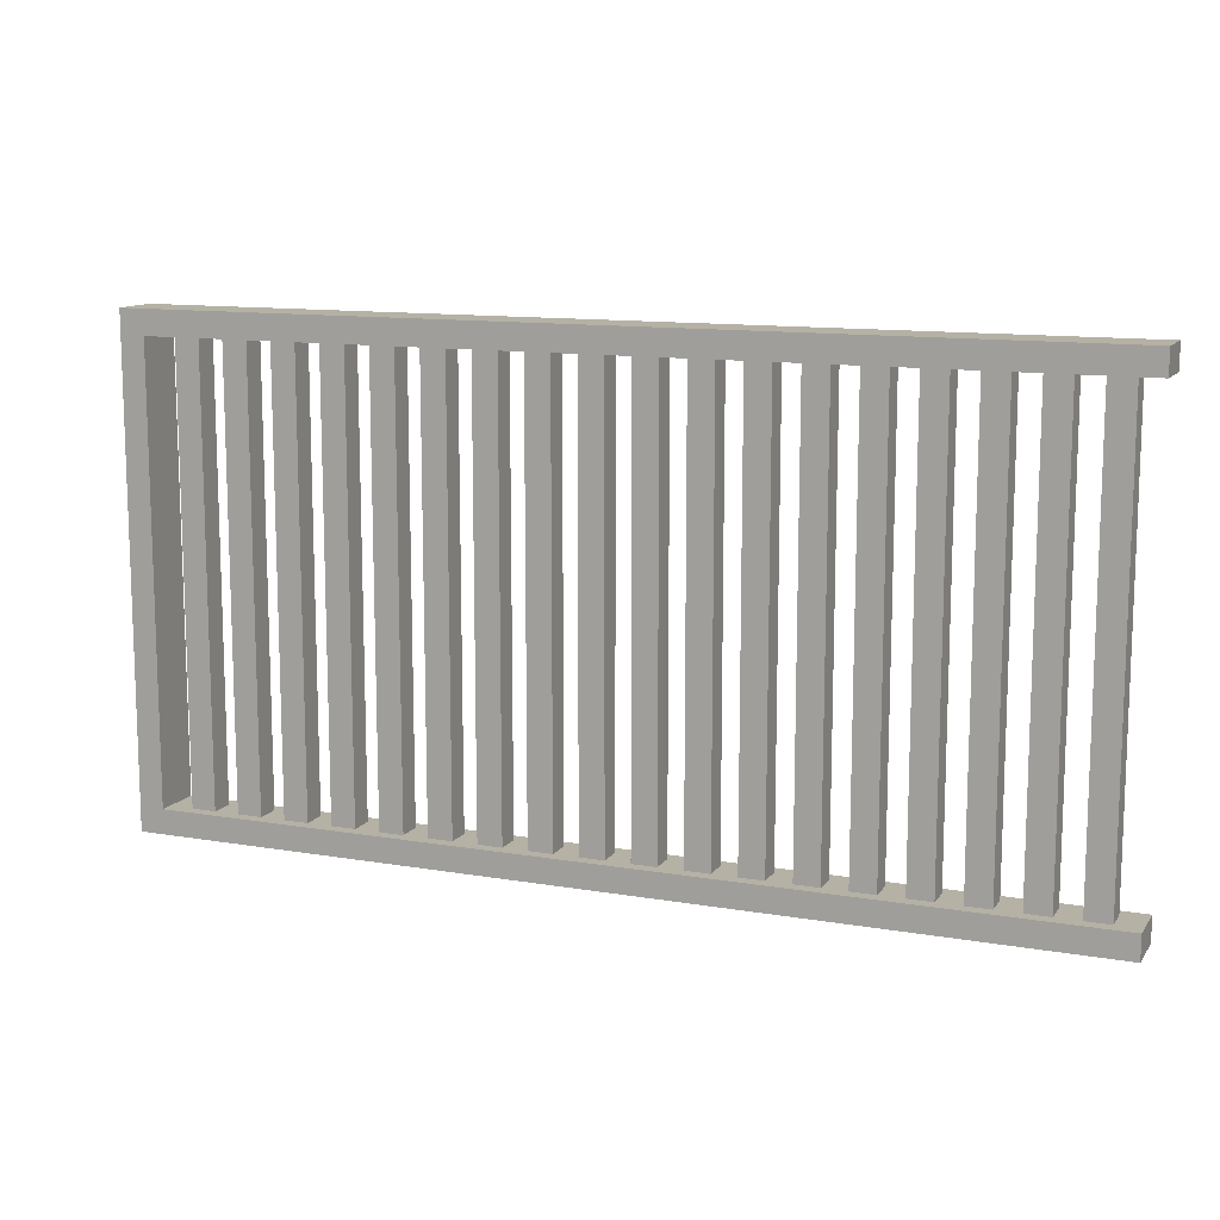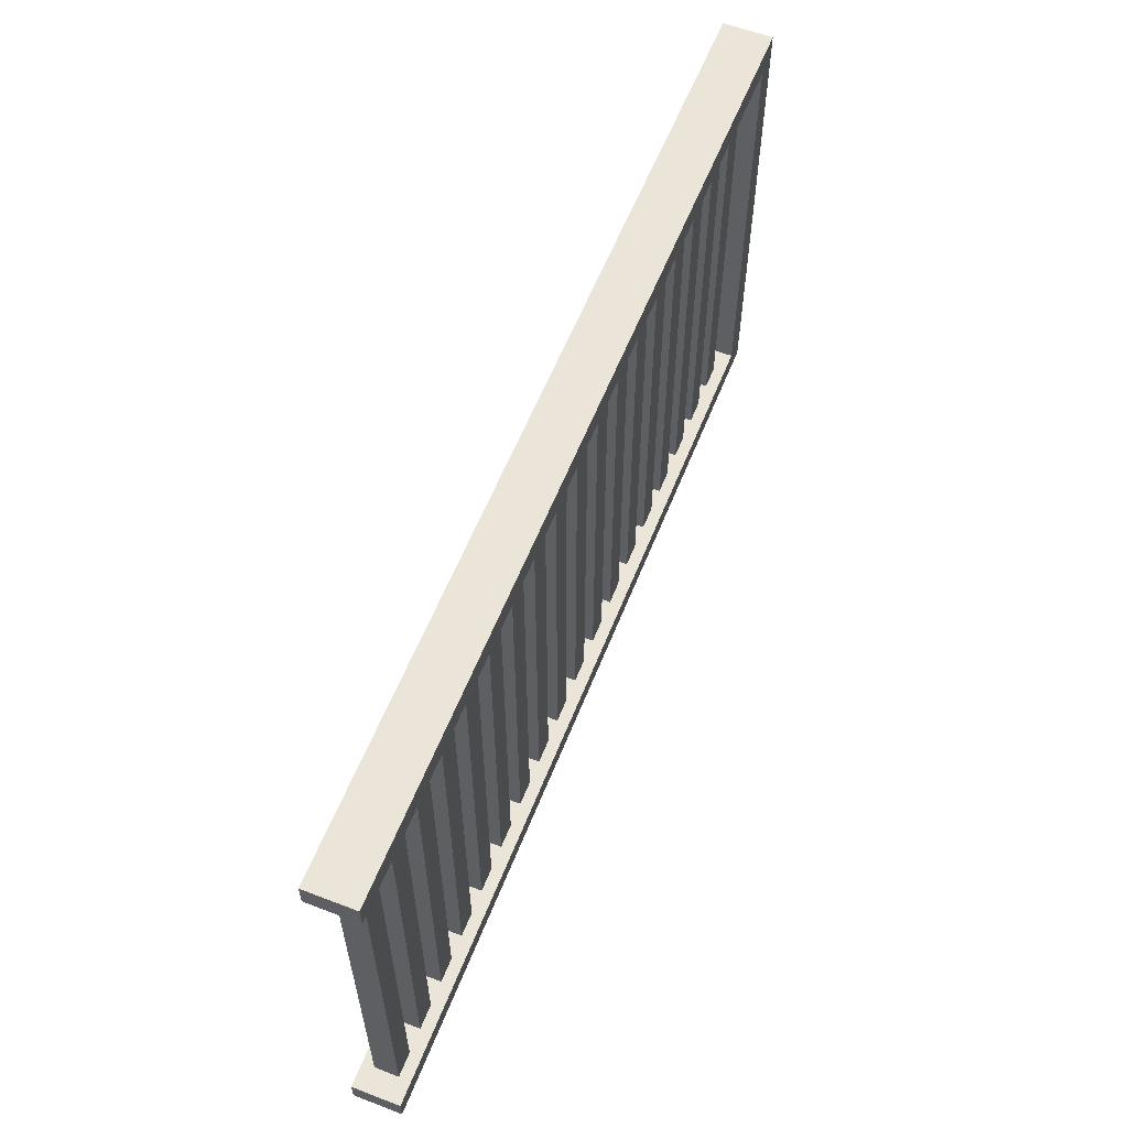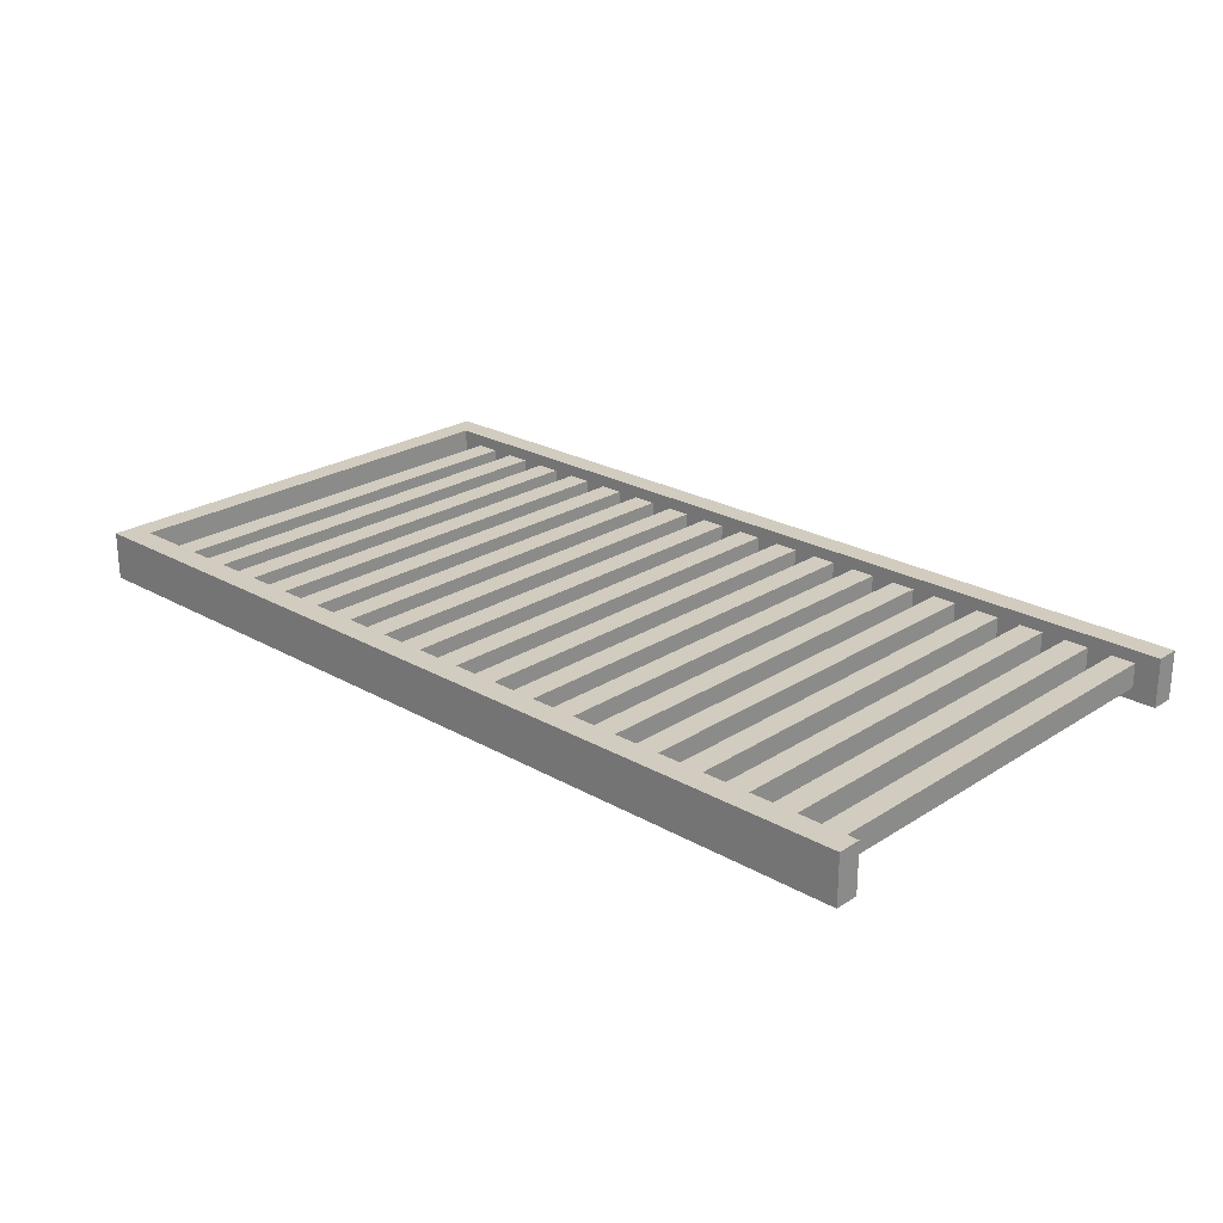
<metadata>
{"format":"obj","ext":"obj","renderer":"f3d","projection":"perspective","resolution":1024,"background":"white","views":[{"elev":11.9,"azim":-157.8,"up":"+Y"},{"elev":59.0,"azim":-68.4,"up":"+Y"},{"elev":23.9,"azim":-136.6,"up":"+Z"}]}
</metadata>
<code>
o
v 0 2 0
v 0 2 -0.4
v 0 2.2 0
v 0 2.2 -0.4
v 0 5.8 0
v 0 5.8 -0.4
v 0 6 0
v 0 6 -0.4
v 0.2 2.2 -0.1
v 0.2 2.2 -0.3
v 0.2 5.8 -0.1
v 0.2 5.8 -0.3
v 0.6 2.2 -0.1
v 0.6 2.2 -0.3
v 0.6 5.8 -0.1
v 0.6 5.8 -0.3
v 1 2.2 -0.1
v 1 2.2 -0.3
v 1 5.8 -0.1
v 1 5.8 -0.3
v 1.4 2.2 -0.1
v 1.4 2.2 -0.3
v 1.4 5.8 -0.1
v 1.4 5.8 -0.3
v 1.8 2.2 -0.1
v 1.8 2.2 -0.3
v 1.8 5.8 -0.1
v 1.8 5.8 -0.3
v 2.2 2.2 -0.1
v 2.2 2.2 -0.3
v 2.2 5.8 -0.1
v 2.2 5.8 -0.3
v 2.6 2.2 -0.1
v 2.6 2.2 -0.3
v 2.6 5.8 -0.1
v 2.6 5.8 -0.3
v 3 2.2 -0.1
v 3 2.2 -0.3
v 3 5.8 -0.1
v 3 5.8 -0.3
v 3.4 2.2 -0.1
v 3.4 2.2 -0.3
v 3.4 5.8 -0.1
v 3.4 5.8 -0.3
v 3.8 2.2 -0.1
v 3.8 2.2 -0.3
v 3.8 5.8 -0.1
v 3.8 5.8 -0.3
v 4.2 2.2 -0.1
v 4.2 2.2 -0.3
v 4.2 5.8 -0.1
v 4.2 5.8 -0.3
v 4.6 2.2 -0.1
v 4.6 2.2 -0.3
v 4.6 5.8 -0.1
v 4.6 5.8 -0.3
v 5 2.2 -0.1
v 5 2.2 -0.3
v 5 5.8 -0.1
v 5 5.8 -0.3
v 5.4 2.2 -0.1
v 5.4 2.2 -0.3
v 5.4 5.8 -0.1
v 5.4 5.8 -0.3
v 5.8 2.2 -0.1
v 5.8 2.2 -0.3
v 5.8 5.8 -0.1
v 5.8 5.8 -0.3
v 6.2 2.2 -0.1
v 6.2 2.2 -0.3
v 6.2 5.8 -0.1
v 6.2 5.8 -0.3
v 6.6 2.2 -0.1
v 6.6 2.2 -0.3
v 6.6 5.8 -0.1
v 6.6 5.8 -0.3
v 7 2.2 -0.1
v 7 2.2 -0.3
v 7 5.8 -0.1
v 7 5.8 -0.3
v 7.4 2.2 0
v 7.4 2.2 -0.4
v 7.4 5.8 0
v 7.4 5.8 -0.4
v 0.4 2.2 -0.1
v 0.4 2.2 -0.3
v 0.4 5.8 -0.1
v 0.4 5.8 -0.3
v 0.8 2.2 -0.1
v 0.8 2.2 -0.3
v 0.8 5.8 -0.1
v 0.8 5.8 -0.3
v 1.2 2.2 -0.1
v 1.2 2.2 -0.3
v 1.2 5.8 -0.1
v 1.2 5.8 -0.3
v 1.6 2.2 -0.1
v 1.6 2.2 -0.3
v 1.6 5.8 -0.1
v 1.6 5.8 -0.3
v 2 2.2 -0.1
v 2 2.2 -0.3
v 2 5.8 -0.1
v 2 5.8 -0.3
v 2.4 2.2 -0.1
v 2.4 2.2 -0.3
v 2.4 5.8 -0.1
v 2.4 5.8 -0.3
v 2.8 2.2 -0.1
v 2.8 2.2 -0.3
v 2.8 5.8 -0.1
v 2.8 5.8 -0.3
v 3.2 2.2 -0.1
v 3.2 2.2 -0.3
v 3.2 5.8 -0.1
v 3.2 5.8 -0.3
v 3.6 2.2 -0.1
v 3.6 2.2 -0.3
v 3.6 5.8 -0.1
v 3.6 5.8 -0.3
v 4 2.2 -0.1
v 4 2.2 -0.3
v 4 5.8 -0.1
v 4 5.8 -0.3
v 4.4 2.2 -0.1
v 4.4 2.2 -0.3
v 4.4 5.8 -0.1
v 4.4 5.8 -0.3
v 4.8 2.2 -0.1
v 4.8 2.2 -0.3
v 4.8 5.8 -0.1
v 4.8 5.8 -0.3
v 5.2 2.2 -0.1
v 5.2 2.2 -0.3
v 5.2 5.8 -0.1
v 5.2 5.8 -0.3
v 5.6 2.2 -0.1
v 5.6 2.2 -0.3
v 5.6 5.8 -0.1
v 5.6 5.8 -0.3
v 6 2.2 -0.1
v 6 2.2 -0.3
v 6 5.8 -0.1
v 6 5.8 -0.3
v 6.4 2.2 -0.1
v 6.4 2.2 -0.3
v 6.4 5.8 -0.1
v 6.4 5.8 -0.3
v 6.8 2.2 -0.1
v 6.8 2.2 -0.3
v 6.8 5.8 -0.1
v 6.8 5.8 -0.3
v 7.2 2.2 -0.1
v 7.2 2.2 -0.3
v 7.2 5.8 -0.1
v 7.2 5.8 -0.3
v 7.6 2 0
v 7.6 2 -0.4
v 7.6 6 0
v 7.6 6 -0.4
v 0 2 0
v 0 2.2 0
v 0 5.8 0
v 0 6 0
v 7.4 2.2 0
v 7.4 5.8 0
v 7.6 2 0
v 7.6 6 0
v 0.2 2.2 -0.1
v 0.2 5.8 -0.1
v 0.4 2.2 -0.1
v 0.4 5.8 -0.1
v 0.6 2.2 -0.1
v 0.6 5.8 -0.1
v 0.8 2.2 -0.1
v 0.8 5.8 -0.1
v 1 2.2 -0.1
v 1 5.8 -0.1
v 1.2 2.2 -0.1
v 1.2 5.8 -0.1
v 1.4 2.2 -0.1
v 1.4 5.8 -0.1
v 1.6 2.2 -0.1
v 1.6 5.8 -0.1
v 1.8 2.2 -0.1
v 1.8 5.8 -0.1
v 2 2.2 -0.1
v 2 5.8 -0.1
v 2.2 2.2 -0.1
v 2.2 5.8 -0.1
v 2.4 2.2 -0.1
v 2.4 5.8 -0.1
v 2.6 2.2 -0.1
v 2.6 5.8 -0.1
v 2.8 2.2 -0.1
v 2.8 5.8 -0.1
v 3 2.2 -0.1
v 3 5.8 -0.1
v 3.2 2.2 -0.1
v 3.2 5.8 -0.1
v 3.4 2.2 -0.1
v 3.4 5.8 -0.1
v 3.6 2.2 -0.1
v 3.6 5.8 -0.1
v 3.8 2.2 -0.1
v 3.8 5.8 -0.1
v 4 2.2 -0.1
v 4 5.8 -0.1
v 4.2 2.2 -0.1
v 4.2 5.8 -0.1
v 4.4 2.2 -0.1
v 4.4 5.8 -0.1
v 4.6 2.2 -0.1
v 4.6 5.8 -0.1
v 4.8 2.2 -0.1
v 4.8 5.8 -0.1
v 5 2.2 -0.1
v 5 5.8 -0.1
v 5.2 2.2 -0.1
v 5.2 5.8 -0.1
v 5.4 2.2 -0.1
v 5.4 5.8 -0.1
v 5.6 2.2 -0.1
v 5.6 5.8 -0.1
v 5.8 2.2 -0.1
v 5.8 5.8 -0.1
v 6 2.2 -0.1
v 6 5.8 -0.1
v 6.2 2.2 -0.1
v 6.2 5.8 -0.1
v 6.4 2.2 -0.1
v 6.4 5.8 -0.1
v 6.6 2.2 -0.1
v 6.6 5.8 -0.1
v 6.8 2.2 -0.1
v 6.8 5.8 -0.1
v 7 2.2 -0.1
v 7 5.8 -0.1
v 7.2 2.2 -0.1
v 7.2 5.8 -0.1
v 0.2 2.2 -0.3
v 0.2 5.8 -0.3
v 0.4 2.2 -0.3
v 0.4 5.8 -0.3
v 0.6 2.2 -0.3
v 0.6 5.8 -0.3
v 0.8 2.2 -0.3
v 0.8 5.8 -0.3
v 1 2.2 -0.3
v 1 5.8 -0.3
v 1.2 2.2 -0.3
v 1.2 5.8 -0.3
v 1.4 2.2 -0.3
v 1.4 5.8 -0.3
v 1.6 2.2 -0.3
v 1.6 5.8 -0.3
v 1.8 2.2 -0.3
v 1.8 5.8 -0.3
v 2 2.2 -0.3
v 2 5.8 -0.3
v 2.2 2.2 -0.3
v 2.2 5.8 -0.3
v 2.4 2.2 -0.3
v 2.4 5.8 -0.3
v 2.6 2.2 -0.3
v 2.6 5.8 -0.3
v 2.8 2.2 -0.3
v 2.8 5.8 -0.3
v 3 2.2 -0.3
v 3 5.8 -0.3
v 3.2 2.2 -0.3
v 3.2 5.8 -0.3
v 3.4 2.2 -0.3
v 3.4 5.8 -0.3
v 3.6 2.2 -0.3
v 3.6 5.8 -0.3
v 3.8 2.2 -0.3
v 3.8 5.8 -0.3
v 4 2.2 -0.3
v 4 5.8 -0.3
v 4.2 2.2 -0.3
v 4.2 5.8 -0.3
v 4.4 2.2 -0.3
v 4.4 5.8 -0.3
v 4.6 2.2 -0.3
v 4.6 5.8 -0.3
v 4.8 2.2 -0.3
v 4.8 5.8 -0.3
v 5 2.2 -0.3
v 5 5.8 -0.3
v 5.2 2.2 -0.3
v 5.2 5.8 -0.3
v 5.4 2.2 -0.3
v 5.4 5.8 -0.3
v 5.6 2.2 -0.3
v 5.6 5.8 -0.3
v 5.8 2.2 -0.3
v 5.8 5.8 -0.3
v 6 2.2 -0.3
v 6 5.8 -0.3
v 6.2 2.2 -0.3
v 6.2 5.8 -0.3
v 6.4 2.2 -0.3
v 6.4 5.8 -0.3
v 6.6 2.2 -0.3
v 6.6 5.8 -0.3
v 6.8 2.2 -0.3
v 6.8 5.8 -0.3
v 7 2.2 -0.3
v 7 5.8 -0.3
v 7.2 2.2 -0.3
v 7.2 5.8 -0.3
v 0 2 -0.4
v 0 2.2 -0.4
v 0 5.8 -0.4
v 0 6 -0.4
v 7.4 2.2 -0.4
v 7.4 5.8 -0.4
v 7.6 2 -0.4
v 7.6 6 -0.4
v 0 2 0
v 7.6 2 0
v 0 2 -0.4
v 7.6 2 -0.4
v 0 5.8 0
v 7.4 5.8 0
v 0.2 5.8 -0.1
v 0.4 5.8 -0.1
v 0.6 5.8 -0.1
v 0.8 5.8 -0.1
v 1 5.8 -0.1
v 1.2 5.8 -0.1
v 1.4 5.8 -0.1
v 1.6 5.8 -0.1
v 1.8 5.8 -0.1
v 2 5.8 -0.1
v 2.2 5.8 -0.1
v 2.4 5.8 -0.1
v 2.6 5.8 -0.1
v 2.8 5.8 -0.1
v 3 5.8 -0.1
v 3.2 5.8 -0.1
v 3.4 5.8 -0.1
v 3.6 5.8 -0.1
v 3.8 5.8 -0.1
v 4 5.8 -0.1
v 4.2 5.8 -0.1
v 4.4 5.8 -0.1
v 4.6 5.8 -0.1
v 4.8 5.8 -0.1
v 5 5.8 -0.1
v 5.2 5.8 -0.1
v 5.4 5.8 -0.1
v 5.6 5.8 -0.1
v 5.8 5.8 -0.1
v 6 5.8 -0.1
v 6.2 5.8 -0.1
v 6.4 5.8 -0.1
v 6.6 5.8 -0.1
v 6.8 5.8 -0.1
v 7 5.8 -0.1
v 7.2 5.8 -0.1
v 0.2 5.8 -0.3
v 0.4 5.8 -0.3
v 0.6 5.8 -0.3
v 0.8 5.8 -0.3
v 1 5.8 -0.3
v 1.2 5.8 -0.3
v 1.4 5.8 -0.3
v 1.6 5.8 -0.3
v 1.8 5.8 -0.3
v 2 5.8 -0.3
v 2.2 5.8 -0.3
v 2.4 5.8 -0.3
v 2.6 5.8 -0.3
v 2.8 5.8 -0.3
v 3 5.8 -0.3
v 3.2 5.8 -0.3
v 3.4 5.8 -0.3
v 3.6 5.8 -0.3
v 3.8 5.8 -0.3
v 4 5.8 -0.3
v 4.2 5.8 -0.3
v 4.4 5.8 -0.3
v 4.6 5.8 -0.3
v 4.8 5.8 -0.3
v 5 5.8 -0.3
v 5.2 5.8 -0.3
v 5.4 5.8 -0.3
v 5.6 5.8 -0.3
v 5.8 5.8 -0.3
v 6 5.8 -0.3
v 6.2 5.8 -0.3
v 6.4 5.8 -0.3
v 6.6 5.8 -0.3
v 6.8 5.8 -0.3
v 7 5.8 -0.3
v 7.2 5.8 -0.3
v 0 5.8 -0.4
v 7.4 5.8 -0.4
v 0 2.2 0
v 7.4 2.2 0
v 0.2 2.2 -0.1
v 0.4 2.2 -0.1
v 0.6 2.2 -0.1
v 0.8 2.2 -0.1
v 1 2.2 -0.1
v 1.2 2.2 -0.1
v 1.4 2.2 -0.1
v 1.6 2.2 -0.1
v 1.8 2.2 -0.1
v 2 2.2 -0.1
v 2.2 2.2 -0.1
v 2.4 2.2 -0.1
v 2.6 2.2 -0.1
v 2.8 2.2 -0.1
v 3 2.2 -0.1
v 3.2 2.2 -0.1
v 3.4 2.2 -0.1
v 3.6 2.2 -0.1
v 3.8 2.2 -0.1
v 4 2.2 -0.1
v 4.2 2.2 -0.1
v 4.4 2.2 -0.1
v 4.6 2.2 -0.1
v 4.8 2.2 -0.1
v 5 2.2 -0.1
v 5.2 2.2 -0.1
v 5.4 2.2 -0.1
v 5.6 2.2 -0.1
v 5.8 2.2 -0.1
v 6 2.2 -0.1
v 6.2 2.2 -0.1
v 6.4 2.2 -0.1
v 6.6 2.2 -0.1
v 6.8 2.2 -0.1
v 7 2.2 -0.1
v 7.2 2.2 -0.1
v 0.2 2.2 -0.3
v 0.4 2.2 -0.3
v 0.6 2.2 -0.3
v 0.8 2.2 -0.3
v 1 2.2 -0.3
v 1.2 2.2 -0.3
v 1.4 2.2 -0.3
v 1.6 2.2 -0.3
v 1.8 2.2 -0.3
v 2 2.2 -0.3
v 2.2 2.2 -0.3
v 2.4 2.2 -0.3
v 2.6 2.2 -0.3
v 2.8 2.2 -0.3
v 3 2.2 -0.3
v 3.2 2.2 -0.3
v 3.4 2.2 -0.3
v 3.6 2.2 -0.3
v 3.8 2.2 -0.3
v 4 2.2 -0.3
v 4.2 2.2 -0.3
v 4.4 2.2 -0.3
v 4.6 2.2 -0.3
v 4.8 2.2 -0.3
v 5 2.2 -0.3
v 5.2 2.2 -0.3
v 5.4 2.2 -0.3
v 5.6 2.2 -0.3
v 5.8 2.2 -0.3
v 6 2.2 -0.3
v 6.2 2.2 -0.3
v 6.4 2.2 -0.3
v 6.6 2.2 -0.3
v 6.8 2.2 -0.3
v 7 2.2 -0.3
v 7.2 2.2 -0.3
v 0 2.2 -0.4
v 7.4 2.2 -0.4
v 0 6 0
v 7.6 6 0
v 0 6 -0.4
v 7.6 6 -0.4
f 3 2 1
f 4 2 3
f 7 6 5
f 8 6 7
f 11 10 9
f 12 10 11
f 15 14 13
f 16 14 15
f 19 18 17
f 20 18 19
f 23 22 21
f 24 22 23
f 27 26 25
f 28 26 27
f 31 30 29
f 32 30 31
f 35 34 33
f 36 34 35
f 39 38 37
f 40 38 39
f 43 42 41
f 44 42 43
f 47 46 45
f 48 46 47
f 51 50 49
f 52 50 51
f 55 54 53
f 56 54 55
f 59 58 57
f 60 58 59
f 63 62 61
f 64 62 63
f 67 66 65
f 68 66 67
f 71 70 69
f 72 70 71
f 75 74 73
f 76 74 75
f 79 78 77
f 80 78 79
f 83 82 81
f 84 82 83
f 85 86 87
f 87 86 88
f 89 90 91
f 91 90 92
f 93 94 95
f 95 94 96
f 97 98 99
f 99 98 100
f 101 102 103
f 103 102 104
f 105 106 107
f 107 106 108
f 109 110 111
f 111 110 112
f 113 114 115
f 115 114 116
f 117 118 119
f 119 118 120
f 121 122 123
f 123 122 124
f 125 126 127
f 127 126 128
f 129 130 131
f 131 130 132
f 133 134 135
f 135 134 136
f 137 138 139
f 139 138 140
f 141 142 143
f 143 142 144
f 145 146 147
f 147 146 148
f 149 150 151
f 151 150 152
f 153 154 155
f 155 154 156
f 157 158 159
f 159 158 160
f 165 162 161
f 166 164 163
f 167 165 161
f 167 166 165
f 168 164 166
f 168 166 167
f 171 170 169
f 172 170 171
f 175 174 173
f 176 174 175
f 179 178 177
f 180 178 179
f 183 182 181
f 184 182 183
f 187 186 185
f 188 186 187
f 191 190 189
f 192 190 191
f 195 194 193
f 196 194 195
f 199 198 197
f 200 198 199
f 203 202 201
f 204 202 203
f 207 206 205
f 208 206 207
f 211 210 209
f 212 210 211
f 215 214 213
f 216 214 215
f 219 218 217
f 220 218 219
f 223 222 221
f 224 222 223
f 227 226 225
f 228 226 227
f 231 230 229
f 232 230 231
f 235 234 233
f 236 234 235
f 239 238 237
f 240 238 239
f 241 242 243
f 243 242 244
f 245 246 247
f 247 246 248
f 249 250 251
f 251 250 252
f 253 254 255
f 255 254 256
f 257 258 259
f 259 258 260
f 261 262 263
f 263 262 264
f 265 266 267
f 267 266 268
f 269 270 271
f 271 270 272
f 273 274 275
f 275 274 276
f 277 278 279
f 279 278 280
f 281 282 283
f 283 282 284
f 285 286 287
f 287 286 288
f 289 290 291
f 291 290 292
f 293 294 295
f 295 294 296
f 297 298 299
f 299 298 300
f 301 302 303
f 303 302 304
f 305 306 307
f 307 306 308
f 309 310 311
f 311 310 312
f 313 314 317
f 315 316 318
f 313 317 319
f 317 318 319
f 318 316 320
f 319 318 320
f 323 322 321
f 324 322 323
f 327 326 325
f 328 326 327
f 329 326 328
f 330 326 329
f 331 326 330
f 332 326 331
f 333 326 332
f 334 326 333
f 335 326 334
f 336 326 335
f 337 326 336
f 338 326 337
f 339 326 338
f 340 326 339
f 341 326 340
f 342 326 341
f 343 326 342
f 344 326 343
f 345 326 344
f 346 326 345
f 347 326 346
f 348 326 347
f 349 326 348
f 350 326 349
f 351 326 350
f 352 326 351
f 353 326 352
f 354 326 353
f 355 326 354
f 356 326 355
f 357 326 356
f 358 326 357
f 359 326 358
f 360 326 359
f 361 326 360
f 362 326 361
f 363 327 325
f 364 329 328
f 365 329 364
f 366 331 330
f 367 331 366
f 368 333 332
f 369 333 368
f 370 335 334
f 371 335 370
f 372 337 336
f 373 337 372
f 374 339 338
f 375 339 374
f 376 341 340
f 377 341 376
f 378 343 342
f 379 343 378
f 380 345 344
f 381 345 380
f 382 347 346
f 383 347 382
f 384 349 348
f 385 349 384
f 386 351 350
f 387 351 386
f 388 353 352
f 389 353 388
f 390 355 354
f 391 355 390
f 392 357 356
f 393 357 392
f 394 359 358
f 395 359 394
f 396 361 360
f 397 361 396
f 398 326 362
f 399 397 396
f 399 398 397
f 399 395 394
f 399 363 325
f 399 396 395
f 399 393 392
f 399 394 393
f 399 365 364
f 399 392 391
f 399 391 390
f 399 390 389
f 399 367 366
f 399 388 387
f 399 389 388
f 399 386 385
f 399 369 368
f 399 384 383
f 399 387 386
f 399 382 381
f 399 371 370
f 399 380 379
f 399 385 384
f 399 378 377
f 399 373 372
f 399 376 375
f 399 383 382
f 399 374 373
f 399 375 374
f 399 372 371
f 399 381 380
f 399 370 369
f 399 377 376
f 399 368 367
f 399 379 378
f 399 366 365
f 399 364 363
f 400 326 398
f 400 398 399
f 401 402 403
f 403 402 404
f 404 402 405
f 405 402 406
f 406 402 407
f 407 402 408
f 408 402 409
f 409 402 410
f 410 402 411
f 411 402 412
f 412 402 413
f 413 402 414
f 414 402 415
f 415 402 416
f 416 402 417
f 417 402 418
f 418 402 419
f 419 402 420
f 420 402 421
f 421 402 422
f 422 402 423
f 423 402 424
f 424 402 425
f 425 402 426
f 426 402 427
f 427 402 428
f 428 402 429
f 429 402 430
f 430 402 431
f 431 402 432
f 432 402 433
f 433 402 434
f 434 402 435
f 435 402 436
f 436 402 437
f 437 402 438
f 401 403 439
f 404 405 440
f 440 405 441
f 406 407 442
f 442 407 443
f 408 409 444
f 444 409 445
f 410 411 446
f 446 411 447
f 412 413 448
f 448 413 449
f 414 415 450
f 450 415 451
f 416 417 452
f 452 417 453
f 418 419 454
f 454 419 455
f 420 421 456
f 456 421 457
f 422 423 458
f 458 423 459
f 424 425 460
f 460 425 461
f 426 427 462
f 462 427 463
f 428 429 464
f 464 429 465
f 430 431 466
f 466 431 467
f 432 433 468
f 468 433 469
f 434 435 470
f 470 435 471
f 436 437 472
f 472 437 473
f 438 402 474
f 472 473 475
f 473 474 475
f 470 471 475
f 401 439 475
f 471 472 475
f 468 469 475
f 469 470 475
f 440 441 475
f 467 468 475
f 466 467 475
f 465 466 475
f 442 443 475
f 463 464 475
f 464 465 475
f 461 462 475
f 444 445 475
f 459 460 475
f 462 463 475
f 457 458 475
f 446 447 475
f 455 456 475
f 460 461 475
f 453 454 475
f 448 449 475
f 451 452 475
f 458 459 475
f 449 450 475
f 450 451 475
f 447 448 475
f 456 457 475
f 445 446 475
f 452 453 475
f 443 444 475
f 454 455 475
f 441 442 475
f 439 440 475
f 474 402 476
f 475 474 476
f 477 478 479
f 479 478 480

</code>
